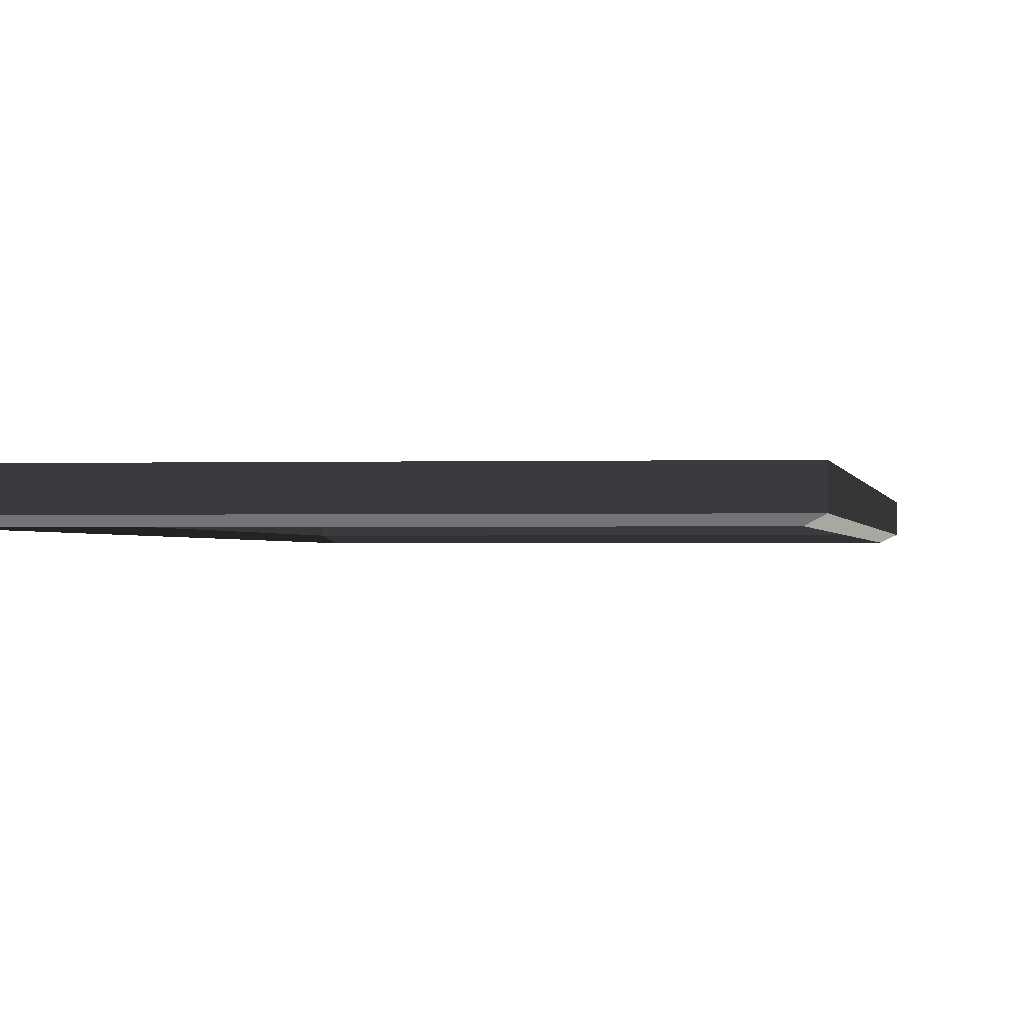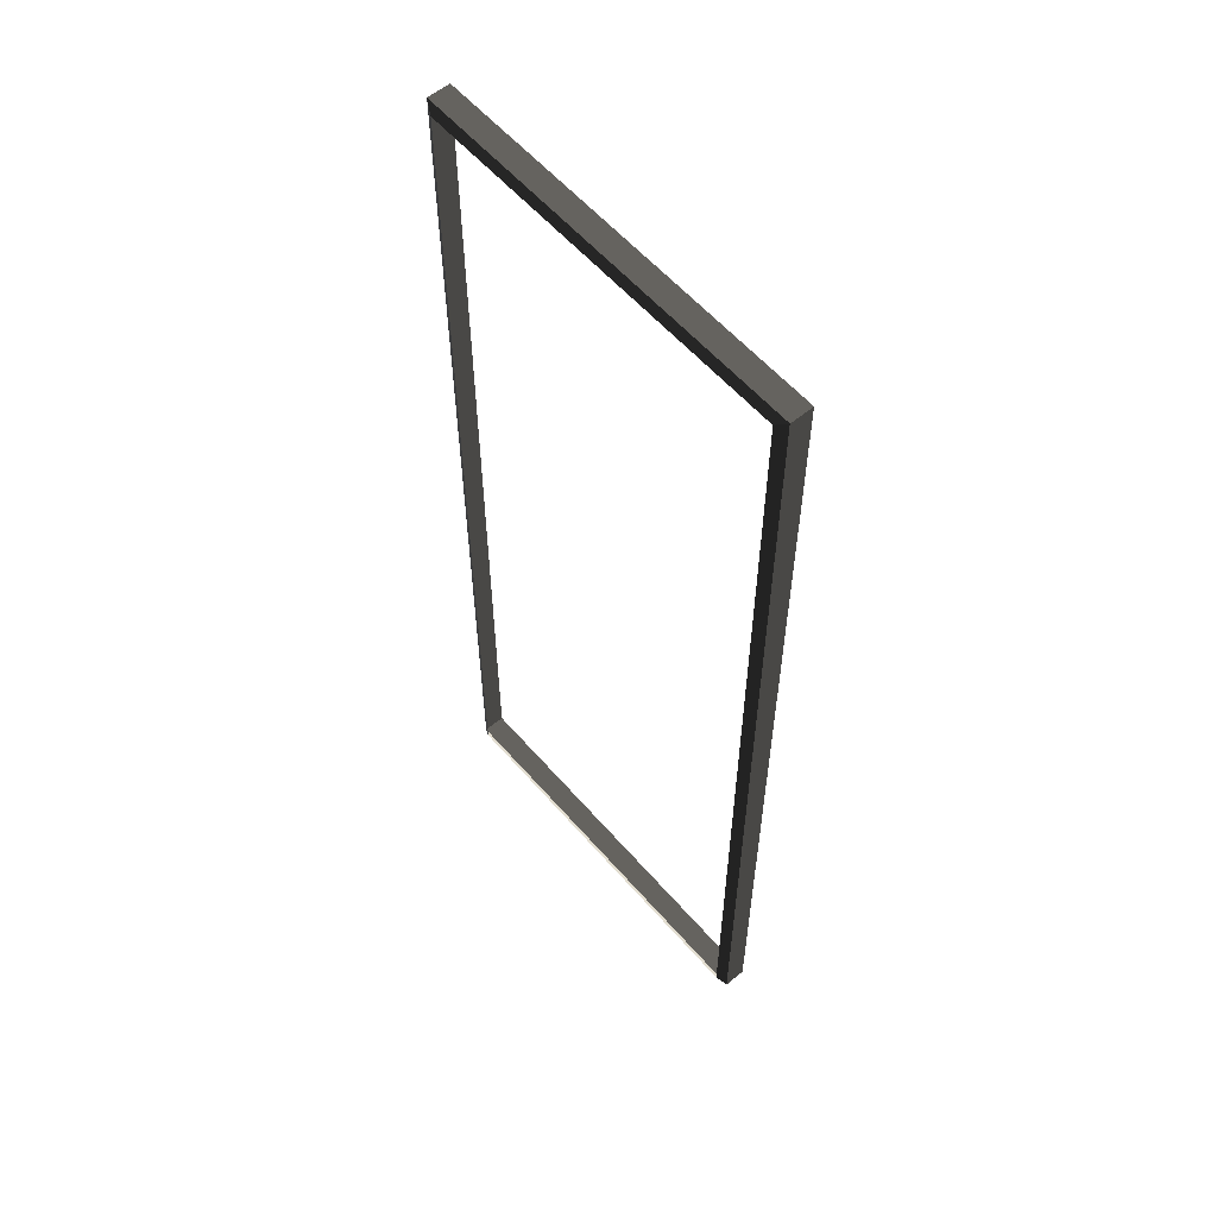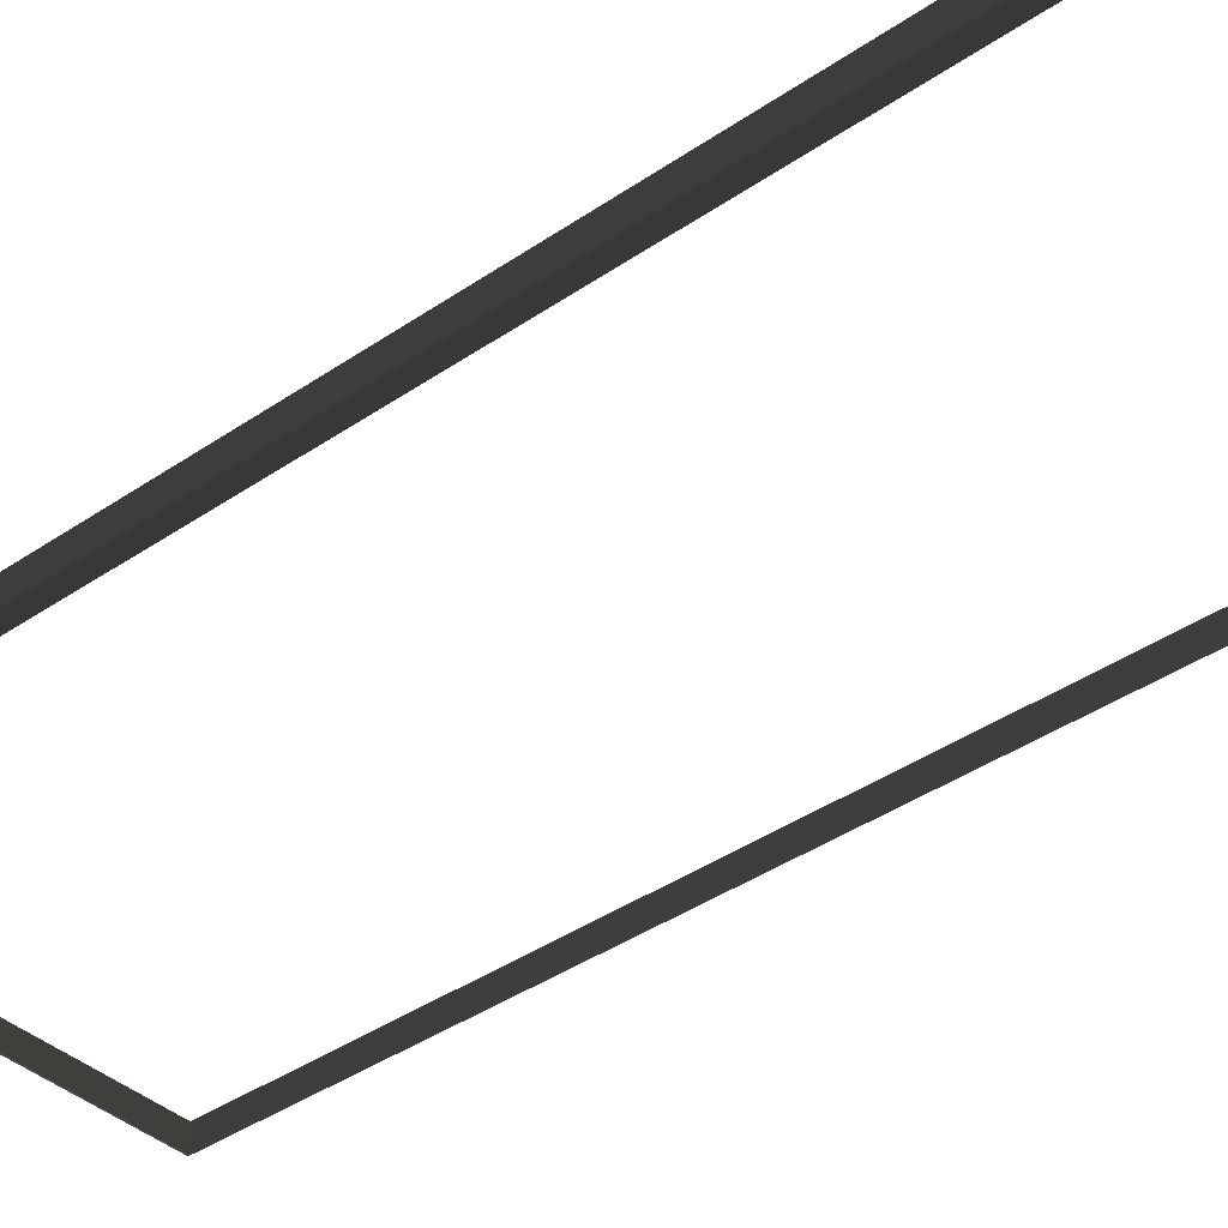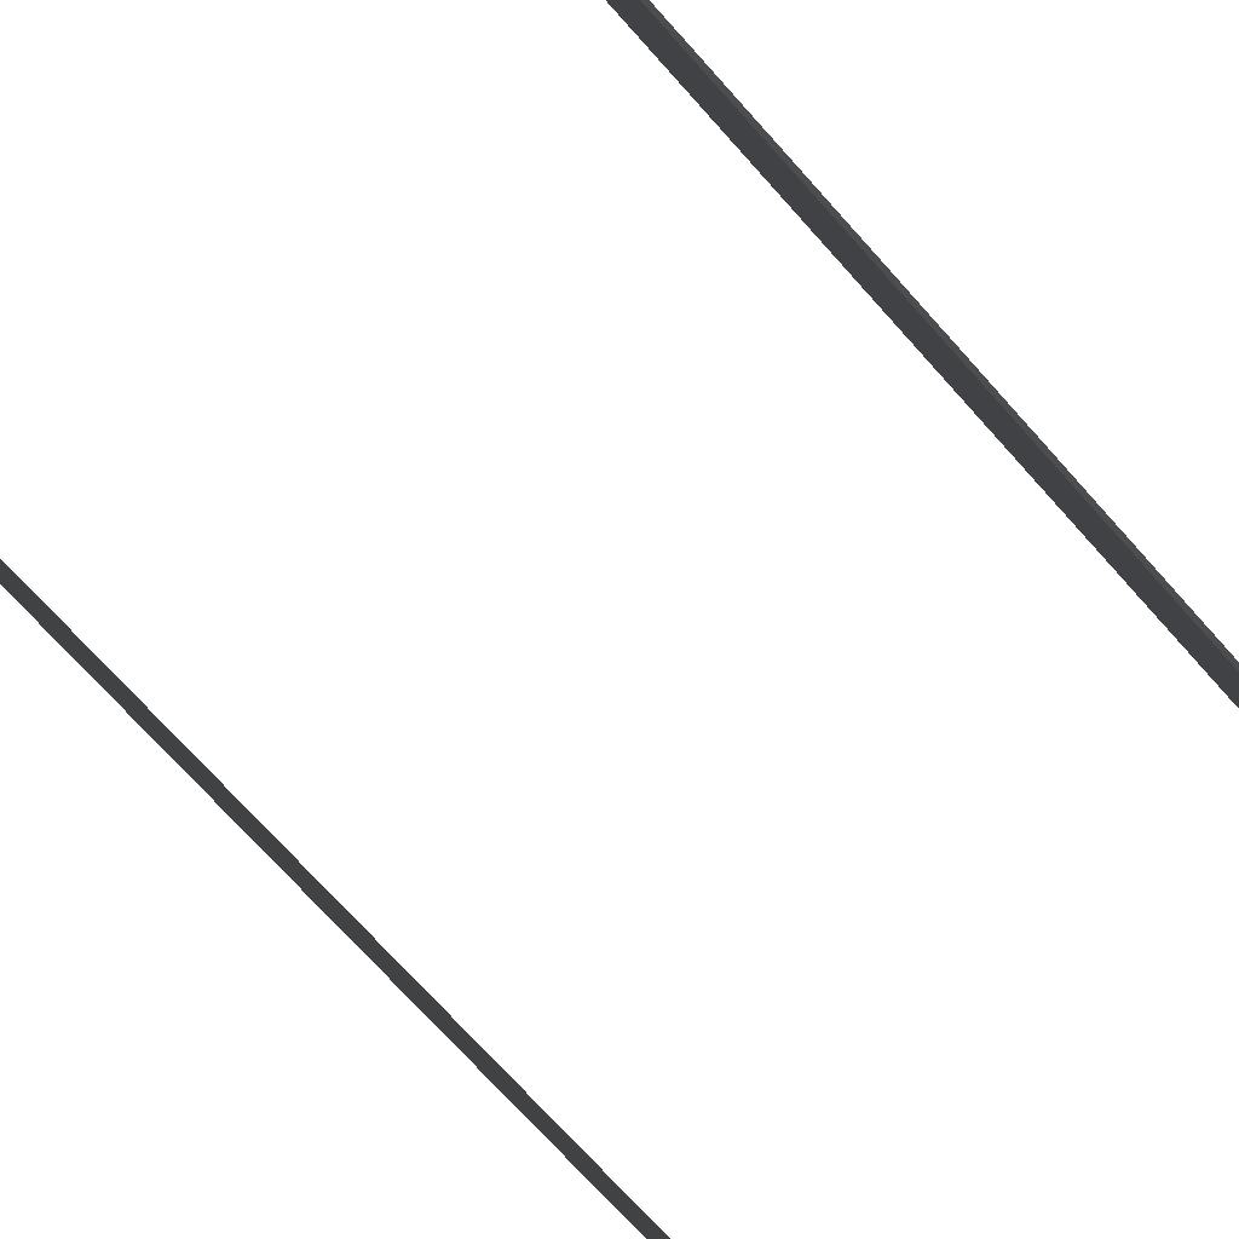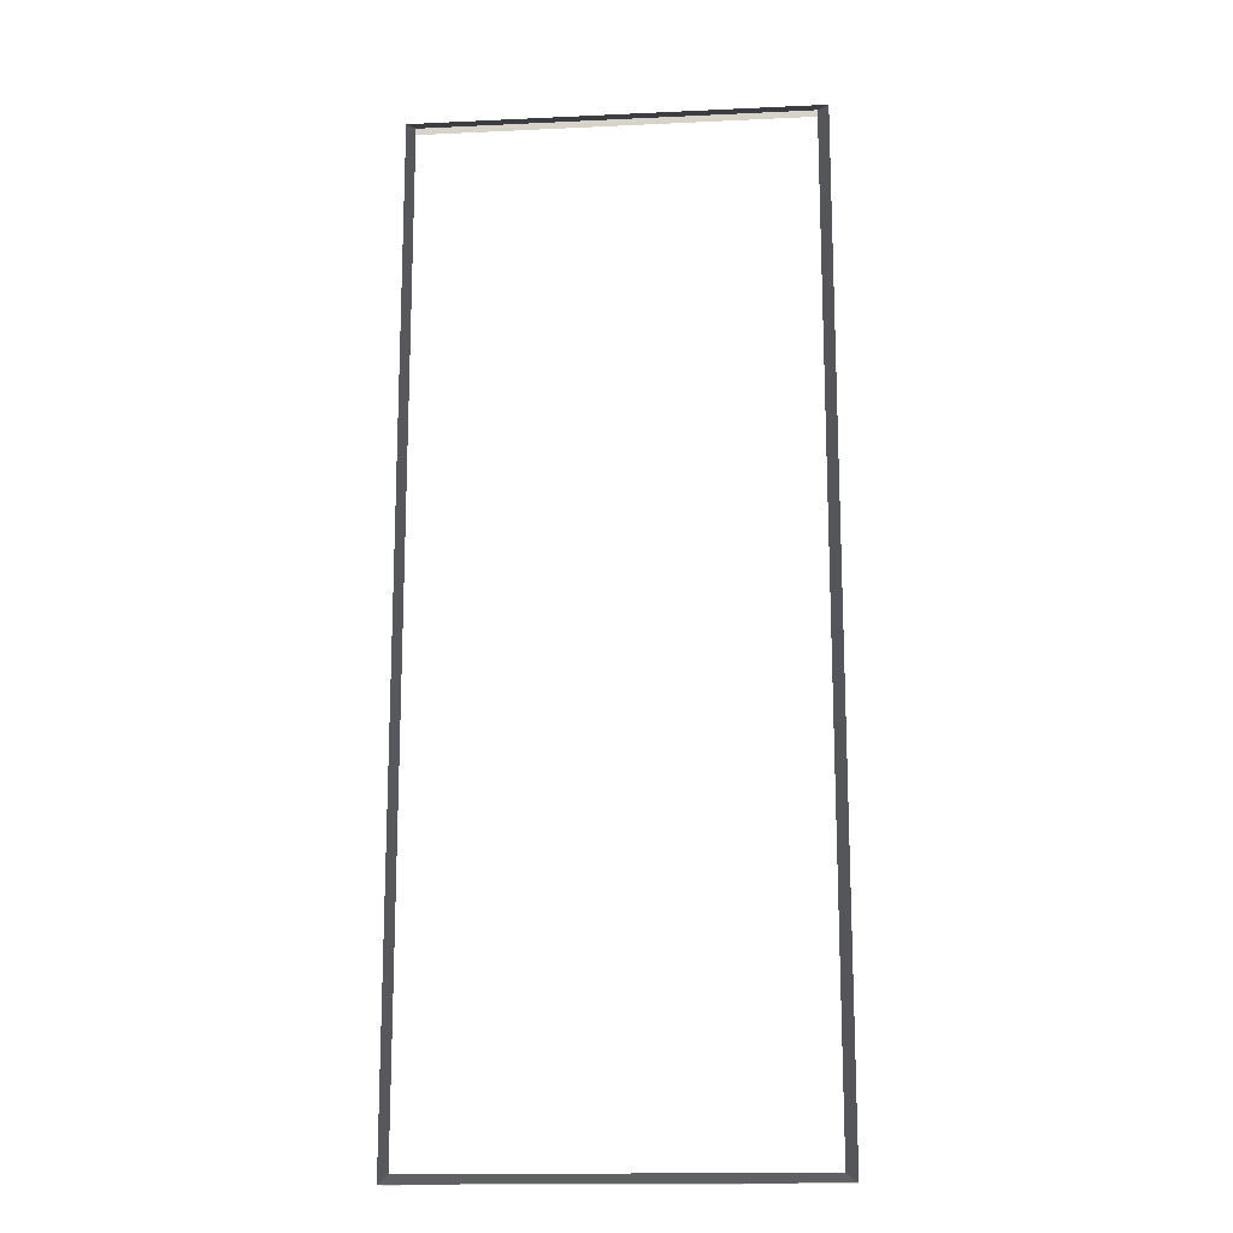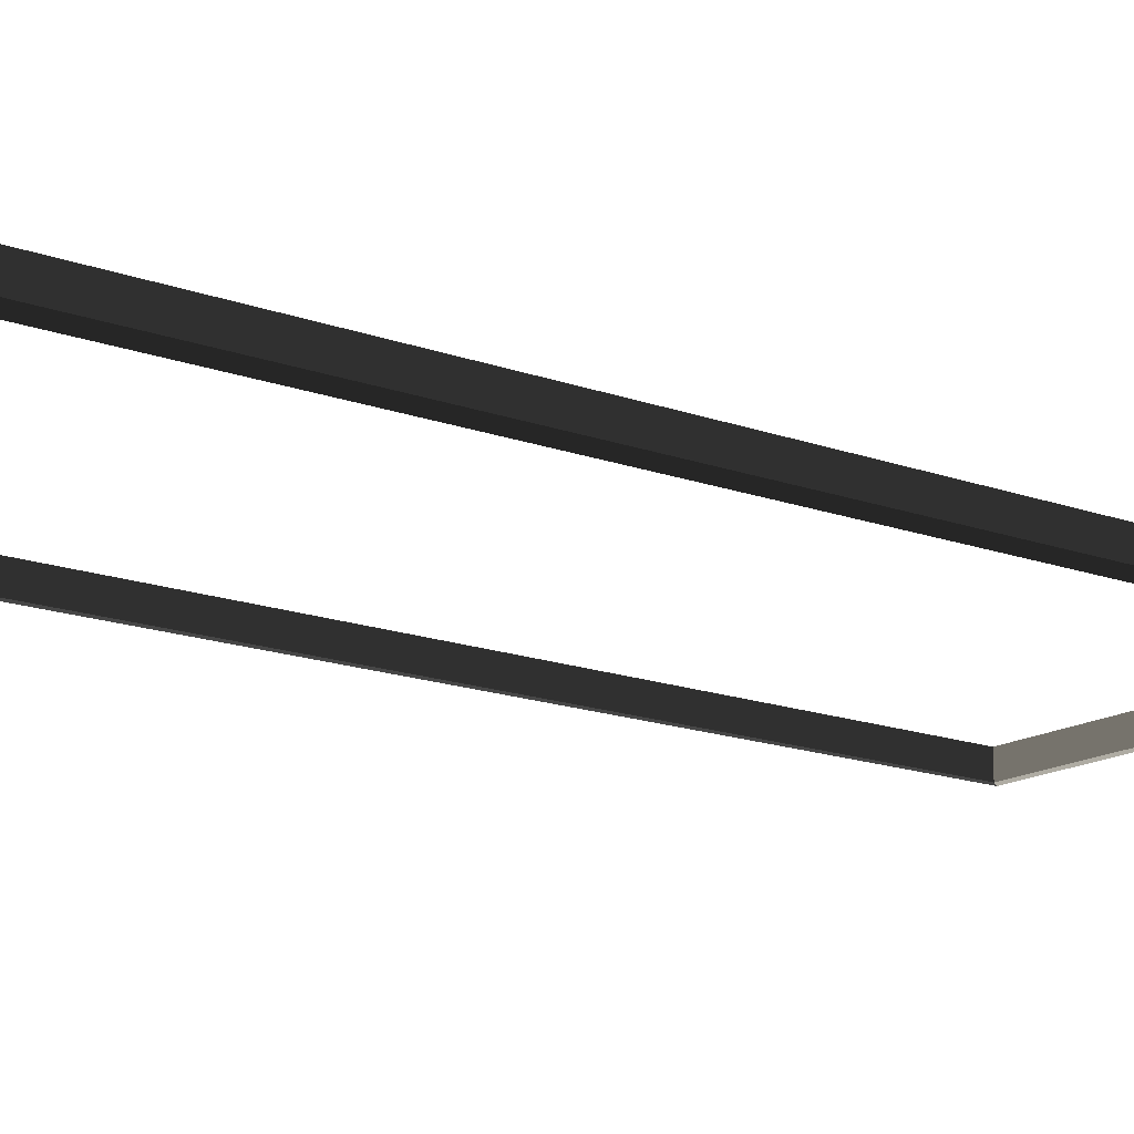
<metadata>
{"format":"obj","ext":"obj","renderer":"f3d","projection":"perspective","resolution":1024,"background":"white","views":[{"elev":-0.9,"azim":7.7,"up":"+Z"},{"elev":58.0,"azim":-130.5,"up":"+Y"},{"elev":-38.1,"azim":131.4,"up":"+Z"},{"elev":-70.0,"azim":-138.6,"up":"+Z"},{"elev":-15.9,"azim":-174.5,"up":"+Y"},{"elev":-15.7,"azim":-128.0,"up":"+Z"}]}
</metadata>
<code>
v -0.9954 -7.388 0.4622
v -0.8321 -7.51 0.5438
v -0.8321 7.496 0.5438
v -0.9954 7.374 0.4622
v -0.8321 7.496 0.5438
v -0.8321 7.496 0.8882
v -6.965 7.496 0.8882
v -6.965 7.496 0.5438
v -6.802 7.374 0.4622
v -6.965 7.496 0.5438
v -6.965 -7.51 0.5438
v -6.802 -7.388 0.4622
v -6.802 -7.388 0.4622
v -6.965 -7.51 0.5438
v -0.8321 -7.51 0.5438
v -0.9954 -7.388 0.4622
v -0.9954 7.374 0.4622
v -0.8321 7.496 0.5438
v -6.965 7.496 0.5438
v -6.802 7.374 0.4622
v -0.8321 -7.51 0.5438
v -0.8321 -7.51 0.8882
v -0.8321 7.496 0.8882
v -0.8321 7.496 0.5438
v -6.965 7.496 0.5438
v -6.965 7.496 0.8882
v -6.965 -7.51 0.8882
v -6.965 -7.51 0.5438
v -6.965 -7.51 0.5438
v -6.965 -7.51 0.8882
v -0.8321 -7.51 0.8882
v -0.8321 -7.51 0.5438
g Building.035_(1)_34404_341
f 1 3 2
f 1 4 3
f 5 7 6
f 5 8 7
f 9 11 10
f 9 12 11
f 13 15 14
f 13 16 15
f 17 19 18
f 17 20 19
f 21 23 22
f 21 24 23
f 25 27 26
f 25 28 27
f 29 31 30
f 29 32 31

</code>
